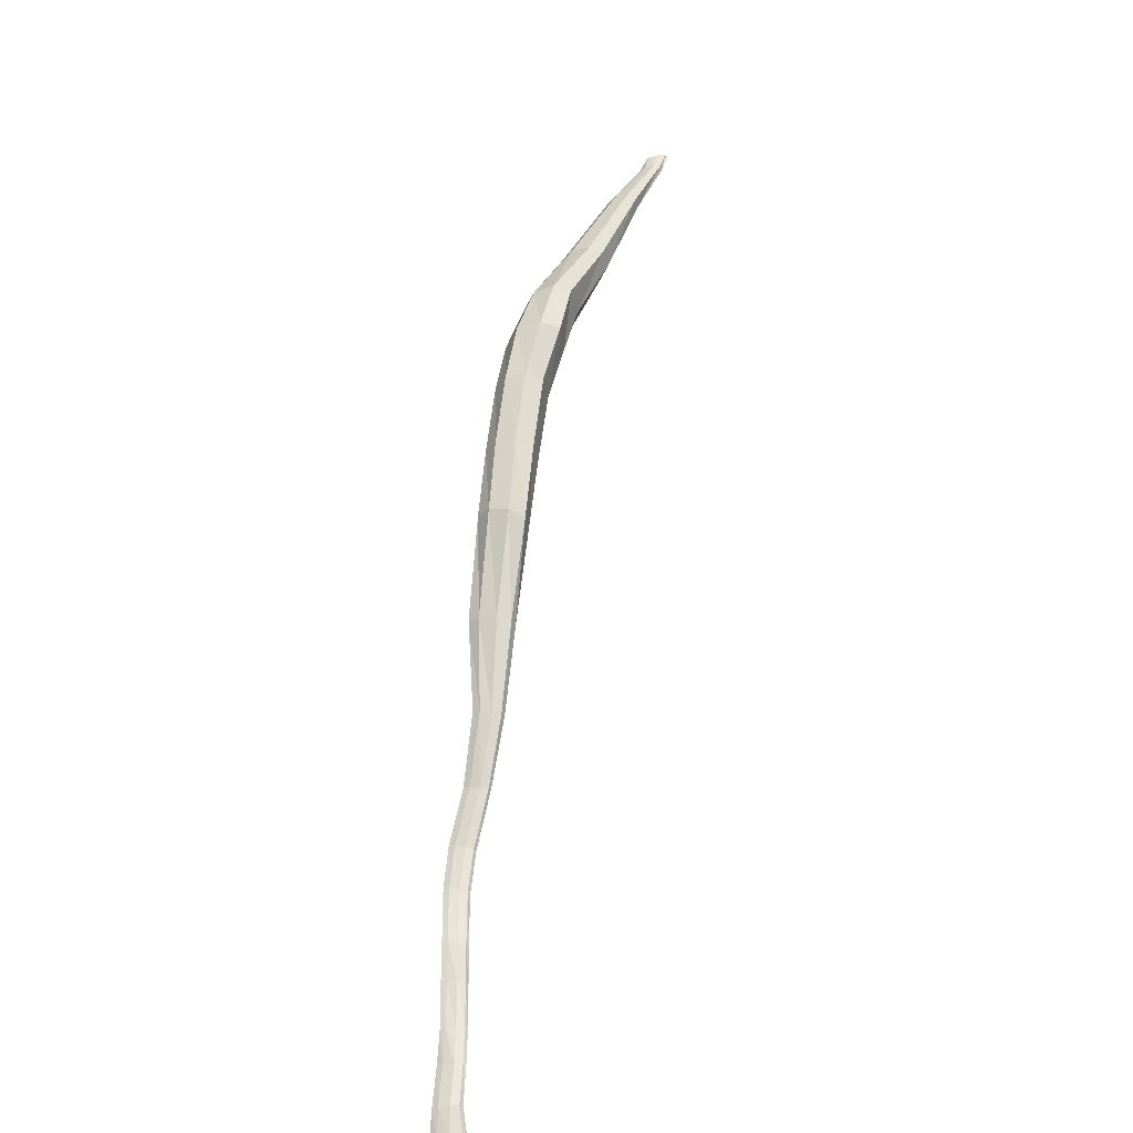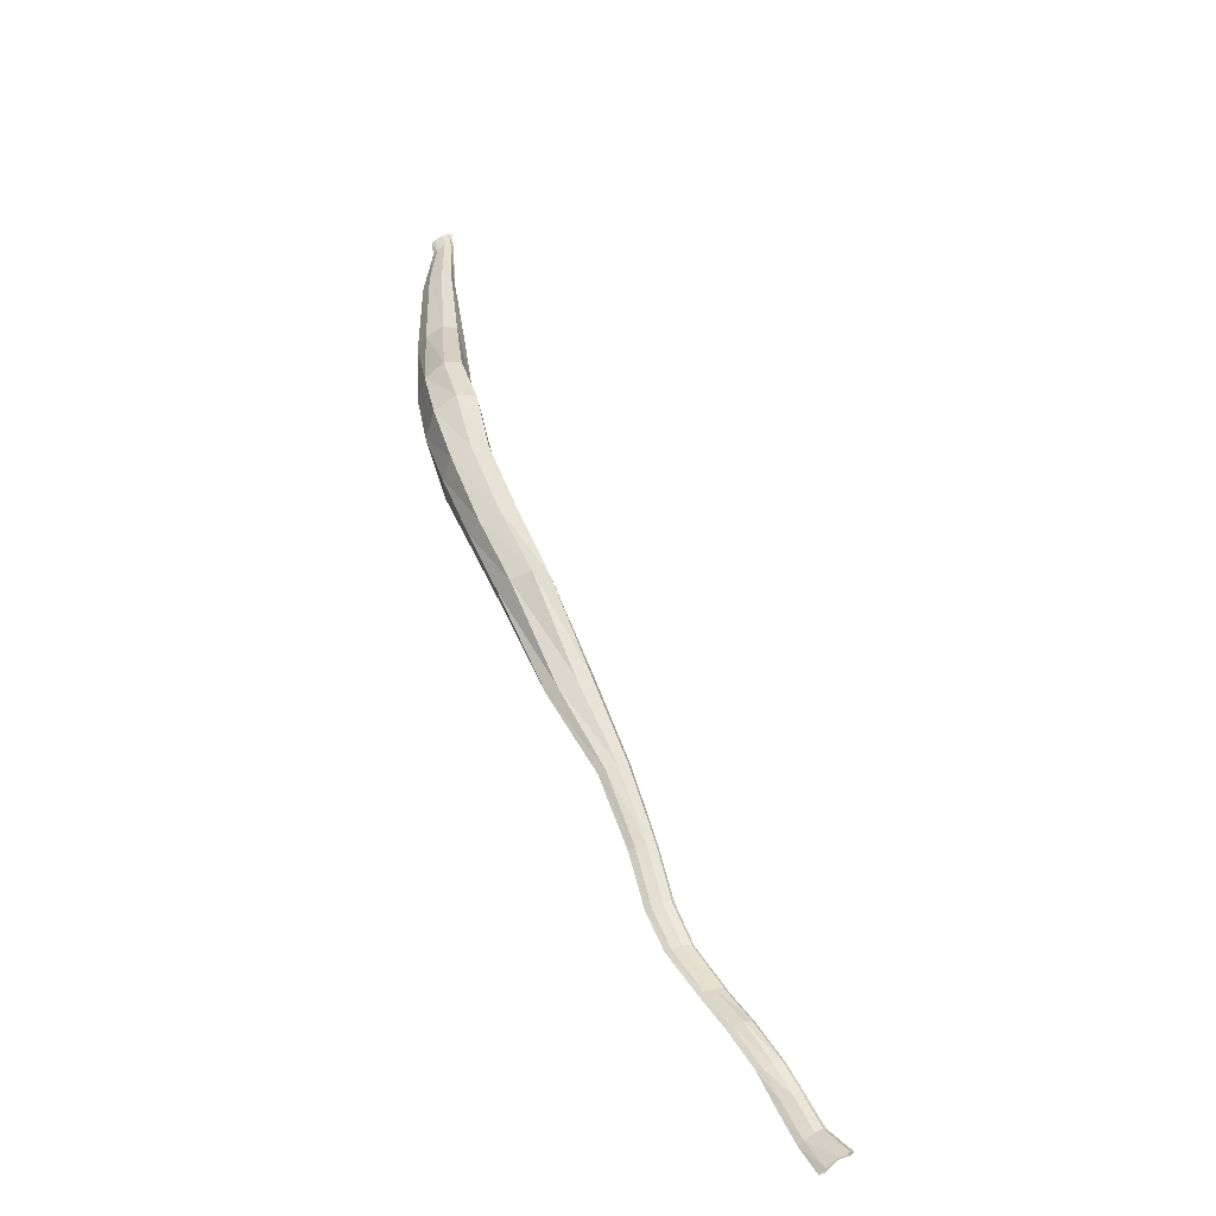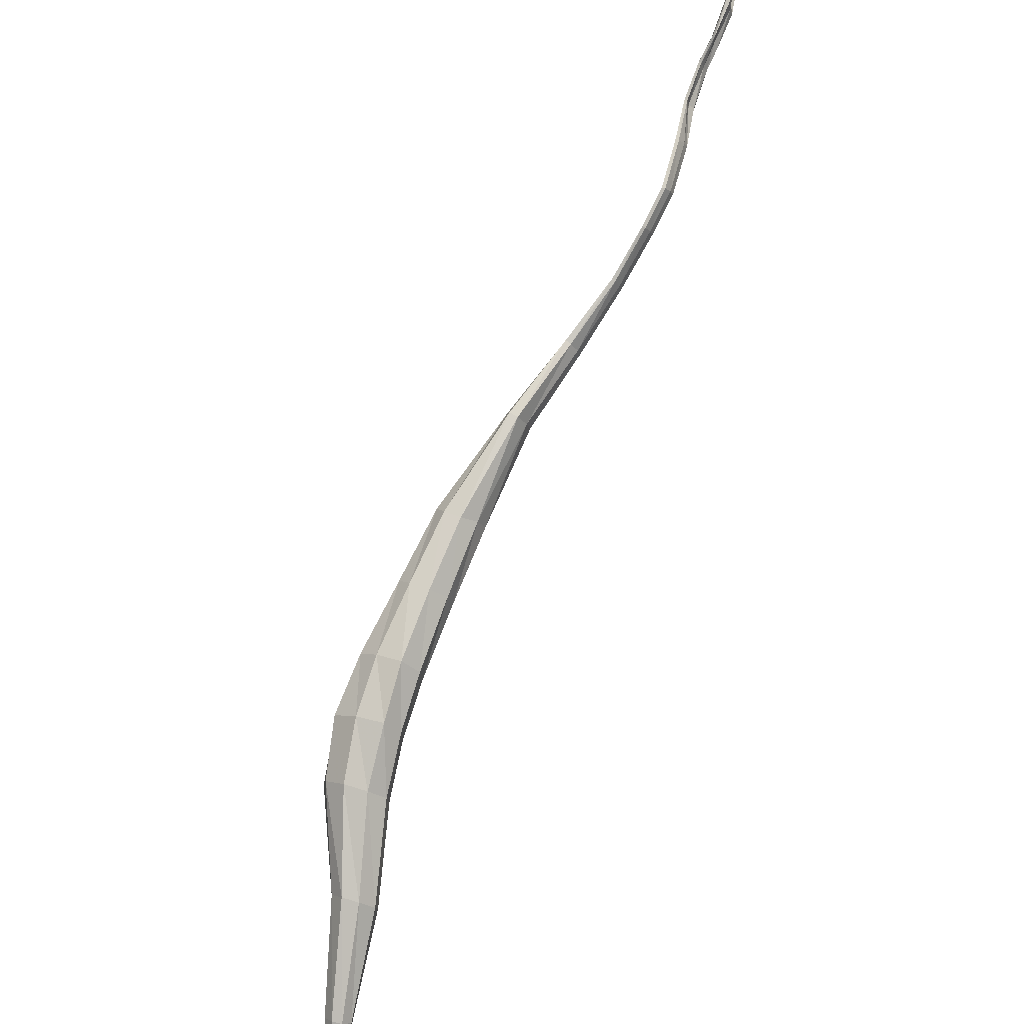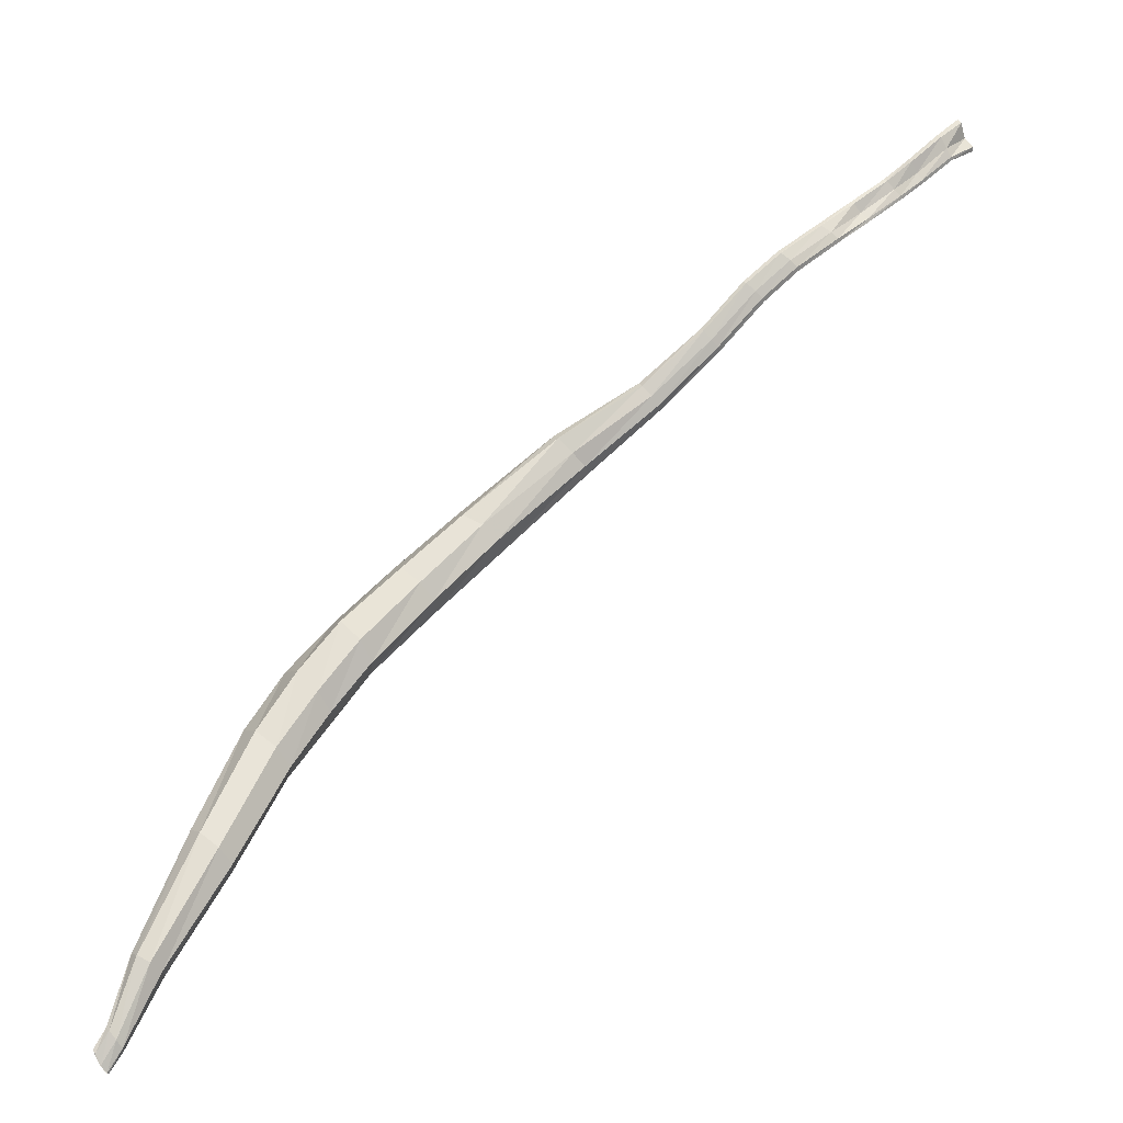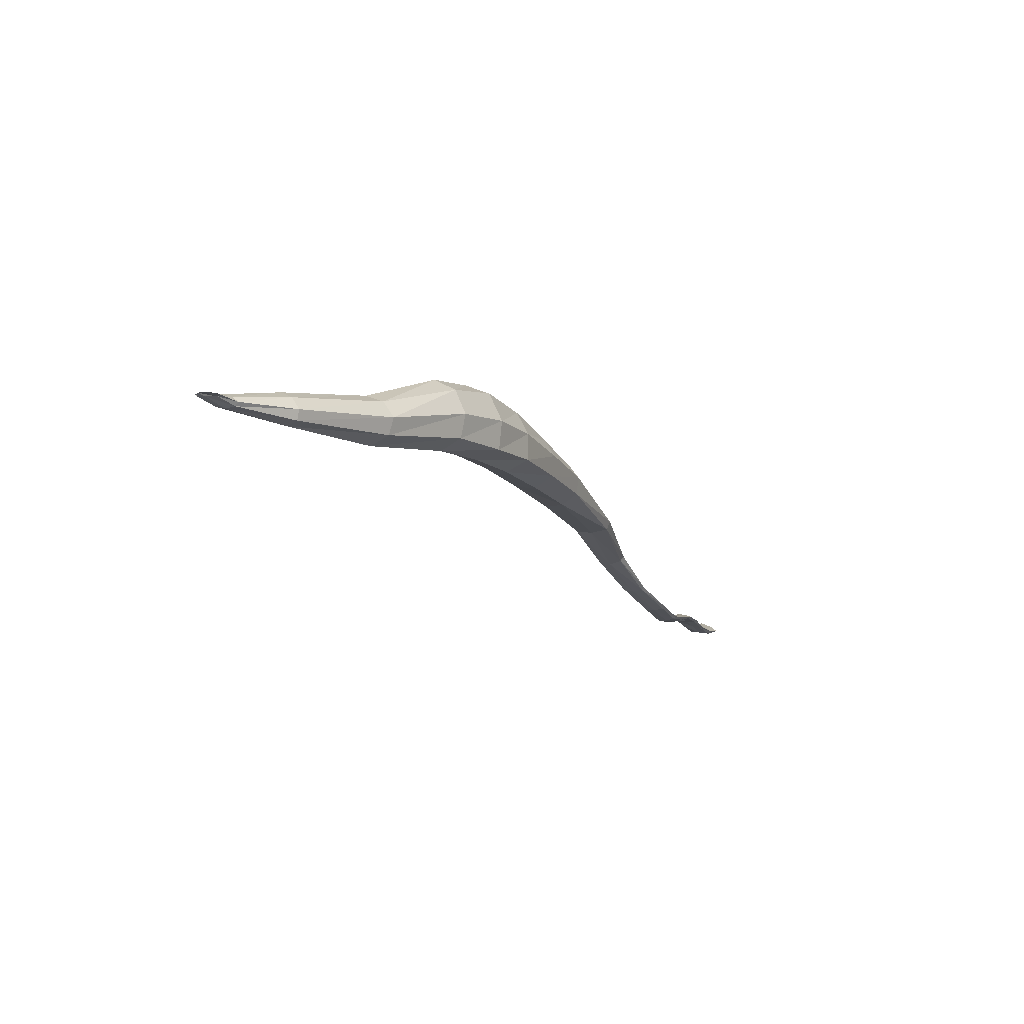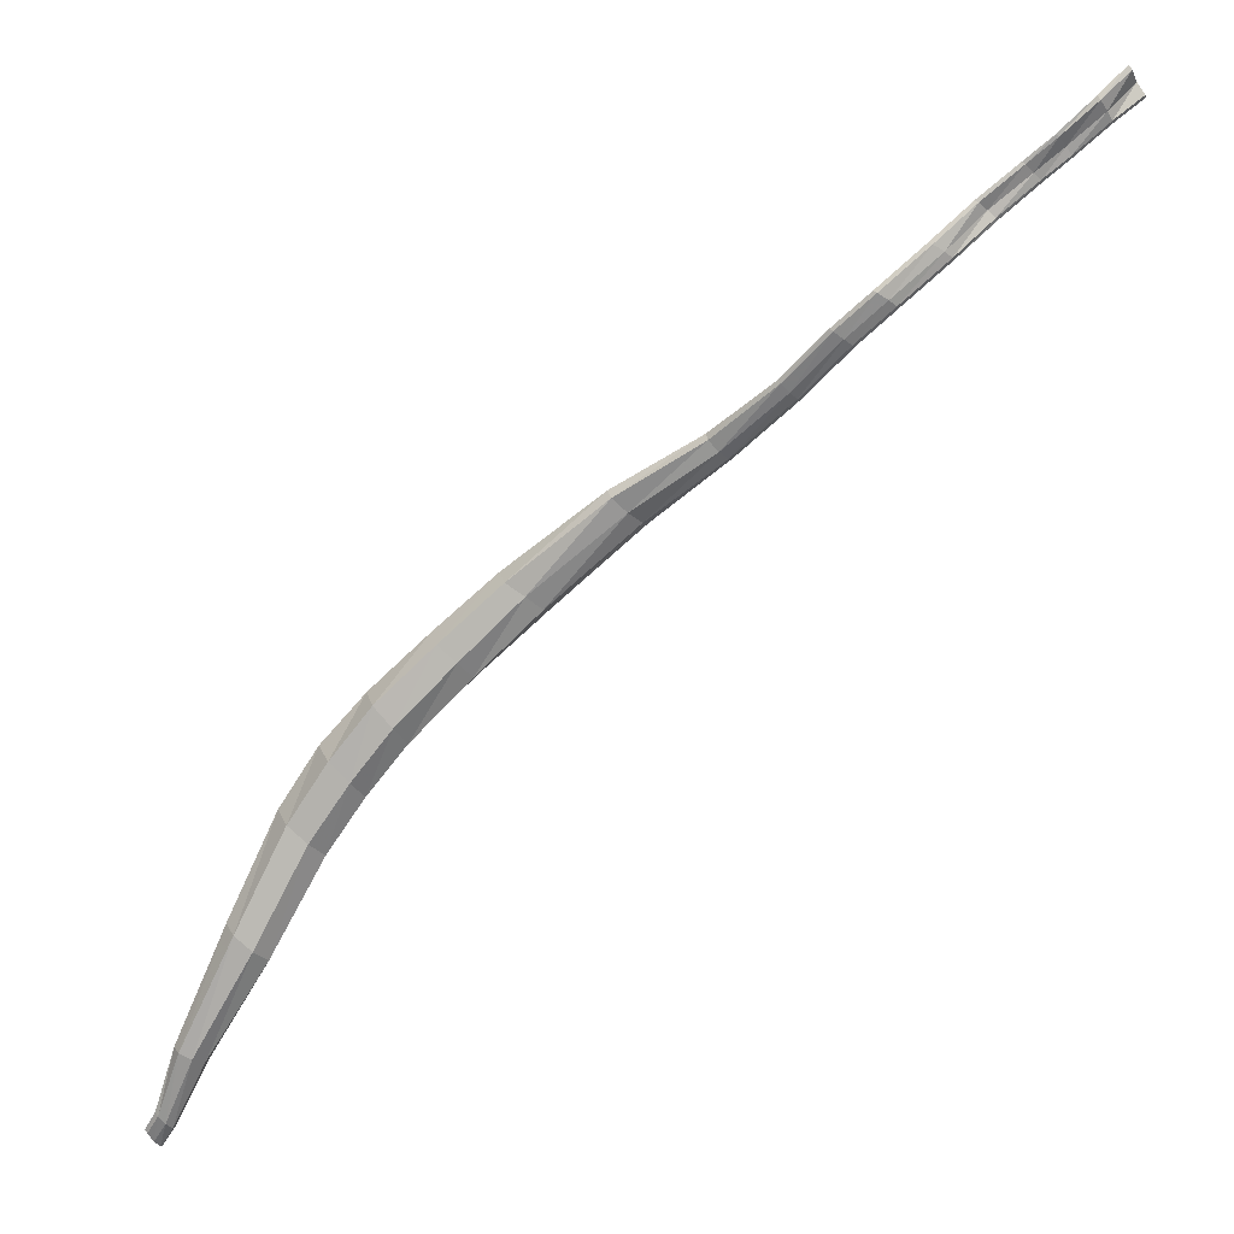
<metadata>
{"format":"obj","ext":"obj","renderer":"f3d","projection":"perspective","resolution":1024,"background":"white","views":[{"elev":57.0,"azim":53.0,"up":"+Y"},{"elev":49.2,"azim":25.4,"up":"+Y"},{"elev":29.2,"azim":-58.1,"up":"+Z"},{"elev":-8.7,"azim":-17.4,"up":"+Z"},{"elev":-15.5,"azim":-111.3,"up":"+Y"},{"elev":25.5,"azim":-9.5,"up":"+Z"}]}
</metadata>
<code>
v 1.657 0.2853 0.2391
v 1.503 0.2579 0.05153
v 1.669 0.33 0.2203
v 1.513 0.3064 0.03421
v 1.695 0.3442 0.1893
v 1.538 0.3301 0.001146
v 1.718 0.3283 0.1622
v 1.563 0.3179 -0.02464
v 1.725 0.2729 0.1551
v 1.58 0.2615 -0.02865
v 1.716 0.2246 0.1701
v 1.574 0.2073 -0.01288
v 1.692 0.213 0.2063
v 1.546 0.1934 0.0183
v 1.662 0.2332 0.24
v 1.514 0.2122 0.04617
v 1.876 0.2769 0.44
v 1.896 0.3066 0.4279
v 1.929 0.3226 0.4031
v 1.879 0.2419 0.4364
v 1.952 0.3032 0.3806
v 1.91 0.2244 0.4174
v 1.955 0.2613 0.3753
v 1.939 0.2253 0.3916
v 2.044 0.2377 0.5856
v 2.06 0.2531 0.5721
v 2.086 0.2624 0.5476
v 2.048 0.2214 0.579
v 2.106 0.2595 0.5282
v 2.073 0.2174 0.5532
v 2.11 0.2429 0.5219
v 2.098 0.2247 0.5312
v 2.194 0.2045 0.6844
v 2.206 0.2122 0.6765
v 2.223 0.2151 0.661
v 2.195 0.1943 0.6775
v 2.236 0.2125 0.648
v 2.212 0.1883 0.6591
v 2.237 0.2022 0.6416
v 2.228 0.1912 0.6452
v 2.298 0.1641 0.7831
v 2.308 0.1705 0.7755
v 2.323 0.1748 0.7616
v 2.3 0.1588 0.7778
v 2.334 0.1744 0.7507
v 2.314 0.1578 0.7618
v 2.335 0.168 0.7462
v 2.328 0.1608 0.7499
v 2.37 0.1421 0.8687
v 2.379 0.1476 0.861
v 2.394 0.1511 0.8481
v 2.374 0.1376 0.8653
v 2.407 0.1502 0.8384
v 2.391 0.1363 0.852
v 2.411 0.1442 0.8357
v 2.405 0.1381 0.8406
v 2.433 0.1365 0.9271
v 2.441 0.1412 0.9186
v 2.456 0.1439 0.9056
v 2.439 0.1319 0.925
v 2.469 0.143 0.8966
v 2.457 0.1302 0.9127
v 2.474 0.1375 0.8953
v 2.471 0.1318 0.9014
v 2.522 0.1575 0.9914
v 2.529 0.1605 0.9836
v 2.544 0.1616 0.9713
v 2.528 0.1533 0.9895
v 2.557 0.1605 0.9626
v 2.547 0.1508 0.9778
v 2.563 0.156 0.961
v 2.56 0.1516 0.9668
v 2.597 0.1803 1.046
v 2.604 0.1842 1.038
v 2.617 0.1894 1.024
v 2.603 0.1772 1.044
v 2.629 0.185 1.015
v 2.62 0.1825 1.029
v 2.635 0.1791 1.013
v 2.632 0.177 1.018
v 2.671 0.1903 1.1
v 2.68 0.1947 1.093
v 2.693 0.198 1.081
v 2.676 0.1874 1.097
v 2.704 0.1976 1.07
v 2.691 0.1898 1.082
v 2.708 0.1928 1.066
v 2.704 0.1892 1.071
v 2.721 0.1862 1.142
v 2.729 0.193 1.135
v 2.742 0.1999 1.12
v 2.725 0.1848 1.137
v 2.75 0.1982 1.107
v 2.741 0.193 1.12
v 2.753 0.1941 1.102
v 2.749 0.1902 1.106
v 2.783 0.1923 1.197
v 2.789 0.1995 1.188
v 2.801 0.2054 1.17
v 2.787 0.1866 1.191
v 2.81 0.2026 1.157
v 2.801 0.191 1.172
v 2.813 0.1963 1.152
v 2.81 0.1923 1.157
v 2.834 0.2078 1.237
v 2.842 0.2179 1.227
v 2.855 0.2294 1.206
v 2.839 0.2039 1.23
v 2.866 0.2269 1.189
v 2.855 0.2224 1.206
v 2.87 0.2194 1.182
v 2.867 0.2126 1.188
v 1.254 0.155 -0.4826
v 1.25 0.1511 -0.4745
v 1.262 0.1575 -0.4983
v 1.254 0.1497 -0.4811
v 1.271 0.1576 -0.5093
v 1.263 0.15 -0.4994
v 1.277 0.1555 -0.5133
v 1.274 0.1521 -0.5115
v 1.42 0.2334 -0.1369
v 1.32 0.1863 -0.3339
v 1.309 0.1623 -0.3236
v 1.407 0.2014 -0.1208
v 1.445 0.2491 -0.1625
v 1.342 0.2004 -0.348
v 1.315 0.1434 -0.3252
v 1.417 0.1699 -0.1265
v 1.467 0.2388 -0.1819
v 1.359 0.1943 -0.3567
v 1.336 0.1381 -0.3371
v 1.446 0.1549 -0.1515
v 1.478 0.2032 -0.1888
v 1.366 0.1731 -0.3581
v 1.358 0.1509 -0.3508
v 1.472 0.1675 -0.1776
v 1.269 0.1492 -0.4408
v 1.274 0.1423 -0.4444
v 1.285 0.14 -0.4593
v 1.297 0.1449 -0.4726
v 1.275 0.1588 -0.4506
v 1.285 0.1645 -0.4662
v 1.294 0.1628 -0.4755
v 1.3 0.1544 -0.4774
v 1.585 0.333 0.1296
v 1.576 0.2775 0.1524
v 1.614 0.3539 0.09141
v 1.641 0.3391 0.0617
v 1.653 0.2764 0.06166
v 1.644 0.2216 0.08145
v 1.619 0.2075 0.1162
v 1.586 0.2225 0.1508
v 1.764 0.2814 0.34
v 1.78 0.3156 0.3263
v 1.809 0.3305 0.2986
v 1.768 0.2402 0.3368
v 1.833 0.3155 0.2721
v 1.798 0.22 0.3111
v 1.838 0.2686 0.265
v 1.825 0.2257 0.281
f 146 145 3 1
f 145 147 5 3
f 147 148 7 5
f 148 149 9 7
f 149 150 11 9
f 150 151 13 11
f 151 152 15 13
f 152 146 1 15
f 154 153 1 3
f 155 154 3 5
f 153 156 15 1
f 157 155 5 7
f 156 158 13 15
f 159 157 7 9
f 158 160 11 13
f 160 159 9 11
f 26 25 17 18
f 27 26 18 19
f 25 28 20 17
f 29 27 19 21
f 28 30 22 20
f 31 29 21 23
f 30 32 24 22
f 32 31 23 24
f 34 33 25 26
f 35 34 26 27
f 33 36 28 25
f 37 35 27 29
f 36 38 30 28
f 39 37 29 31
f 38 40 32 30
f 40 39 31 32
f 42 41 33 34
f 43 42 34 35
f 41 44 36 33
f 45 43 35 37
f 44 46 38 36
f 47 45 37 39
f 46 48 40 38
f 48 47 39 40
f 50 49 41 42
f 51 50 42 43
f 49 52 44 41
f 53 51 43 45
f 52 54 46 44
f 55 53 45 47
f 54 56 48 46
f 56 55 47 48
f 58 57 49 50
f 59 58 50 51
f 57 60 52 49
f 61 59 51 53
f 60 62 54 52
f 63 61 53 55
f 62 64 56 54
f 64 63 55 56
f 66 65 57 58
f 67 66 58 59
f 65 68 60 57
f 69 67 59 61
f 68 70 62 60
f 71 69 61 63
f 70 72 64 62
f 72 71 63 64
f 74 73 65 66
f 75 74 66 67
f 73 76 68 65
f 77 75 67 69
f 76 78 70 68
f 79 77 69 71
f 78 80 72 70
f 80 79 71 72
f 82 81 73 74
f 83 82 74 75
f 81 84 76 73
f 85 83 75 77
f 84 86 78 76
f 87 85 77 79
f 86 88 80 78
f 88 87 79 80
f 90 89 81 82
f 91 90 82 83
f 89 92 84 81
f 93 91 83 85
f 92 94 86 84
f 95 93 85 87
f 94 96 88 86
f 96 95 87 88
f 98 97 89 90
f 99 98 90 91
f 97 100 92 89
f 101 99 91 93
f 100 102 94 92
f 103 101 93 95
f 102 104 96 94
f 104 103 95 96
f 106 105 97 98
f 107 106 98 99
f 105 108 100 97
f 109 107 99 101
f 108 110 102 100
f 111 109 101 103
f 110 112 104 102
f 112 111 103 104
f 124 121 4 2
f 121 125 6 4
f 128 124 2 16
f 125 129 8 6
f 132 128 16 14
f 129 133 10 8
f 136 132 14 12
f 133 136 12 10
f 121 124 123 122
f 141 137 114 113
f 125 121 122 126
f 142 141 113 115
f 137 138 116 114
f 124 128 127 123
f 129 125 126 130
f 143 142 115 117
f 138 139 118 116
f 128 132 131 127
f 133 129 130 134
f 144 143 117 119
f 139 140 120 118
f 132 136 135 131
f 136 133 134 135
f 140 144 119 120
f 137 141 122 123
f 141 142 126 122
f 138 137 123 127
f 142 143 130 126
f 139 138 127 131
f 143 144 134 130
f 140 139 131 135
f 144 140 135 134
f 145 146 2 4
f 147 145 4 6
f 148 147 6 8
f 149 148 8 10
f 150 149 10 12
f 151 150 12 14
f 152 151 14 16
f 146 152 16 2
f 153 154 18 17
f 154 155 19 18
f 156 153 17 20
f 155 157 21 19
f 158 156 20 22
f 157 159 23 21
f 160 158 22 24
f 159 160 24 23

</code>
